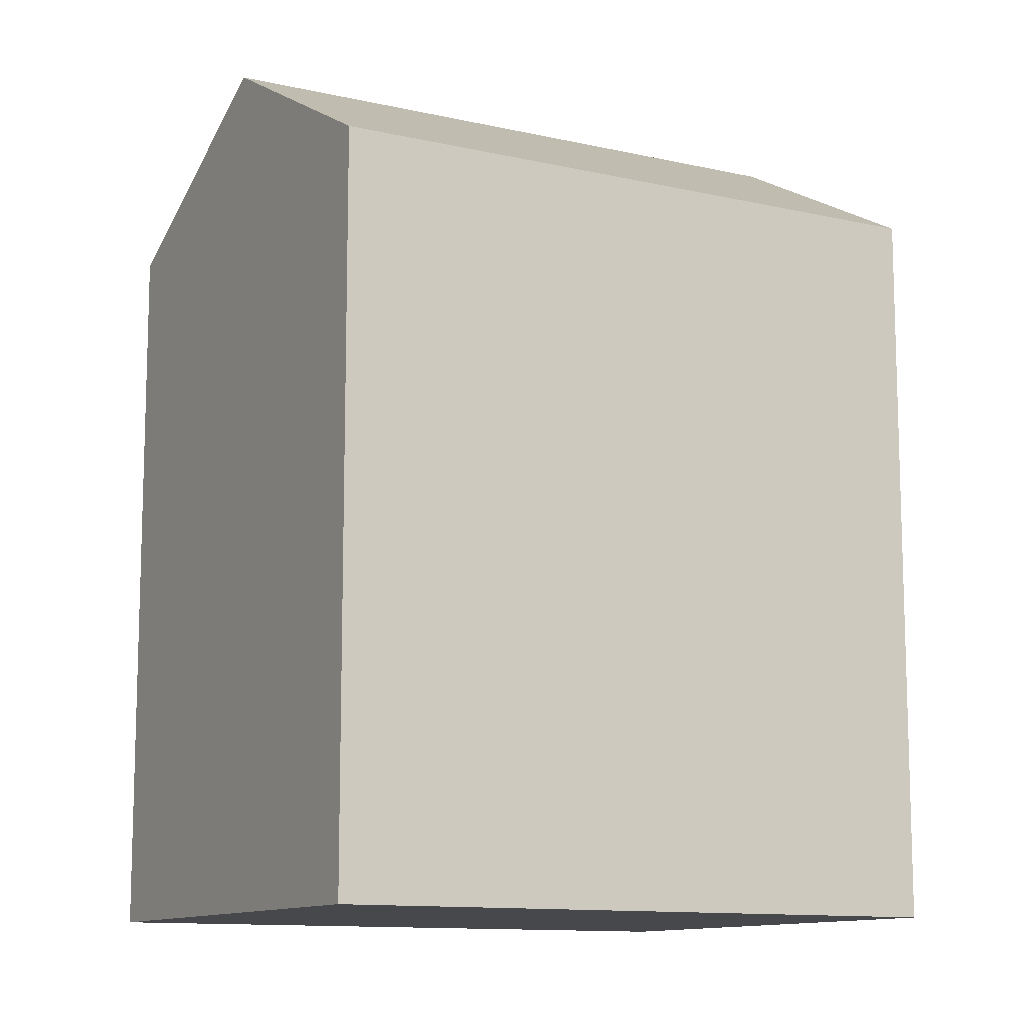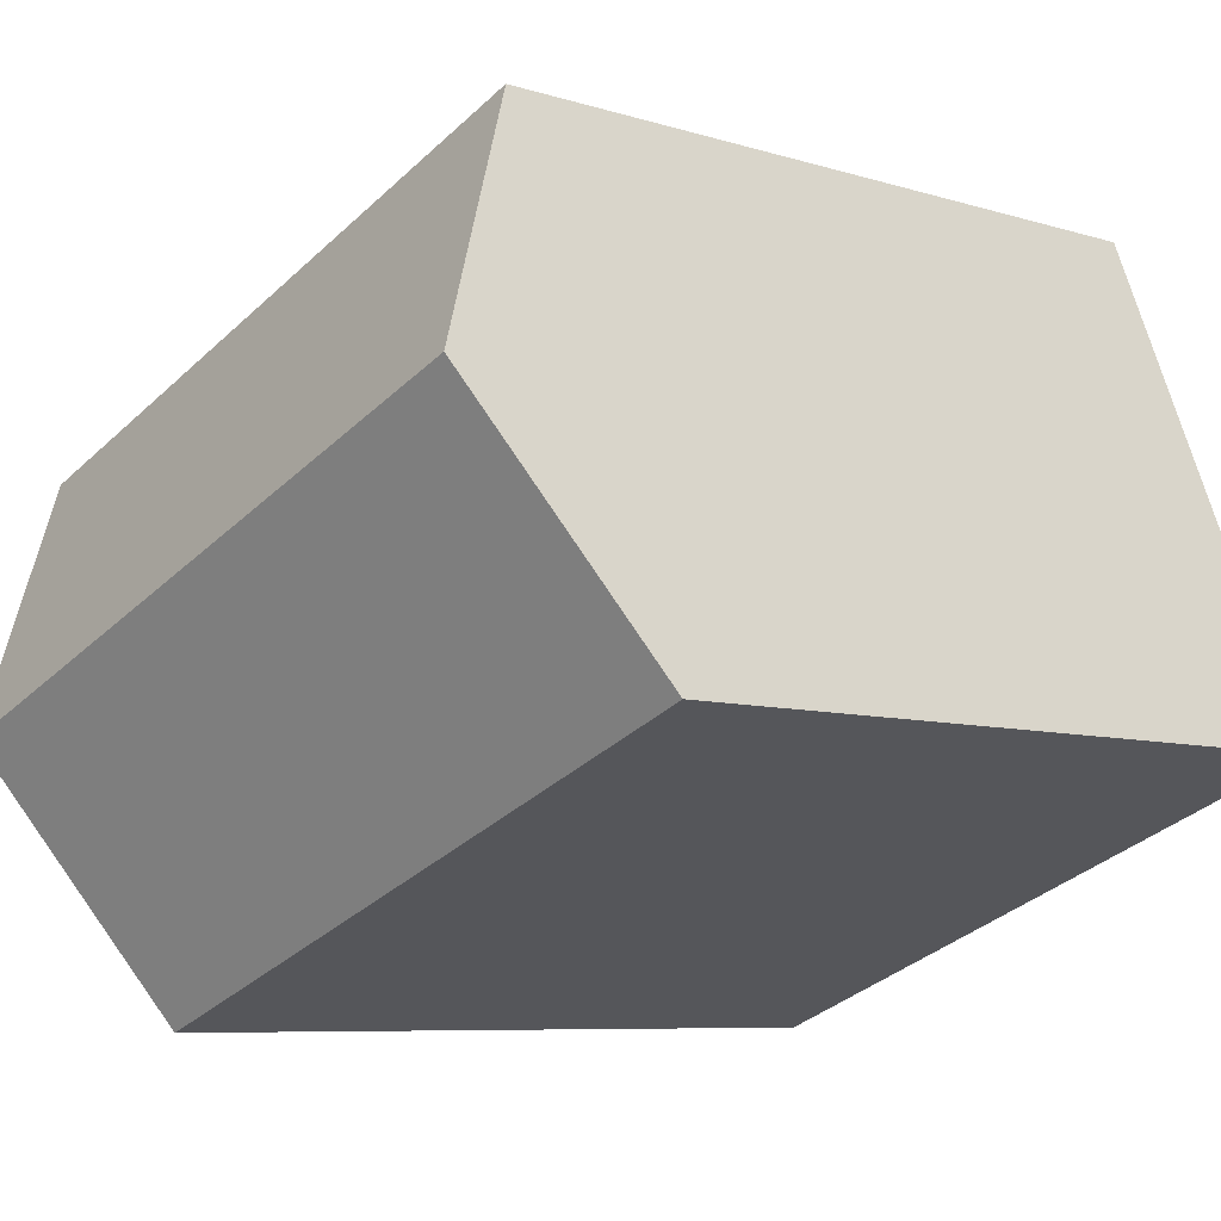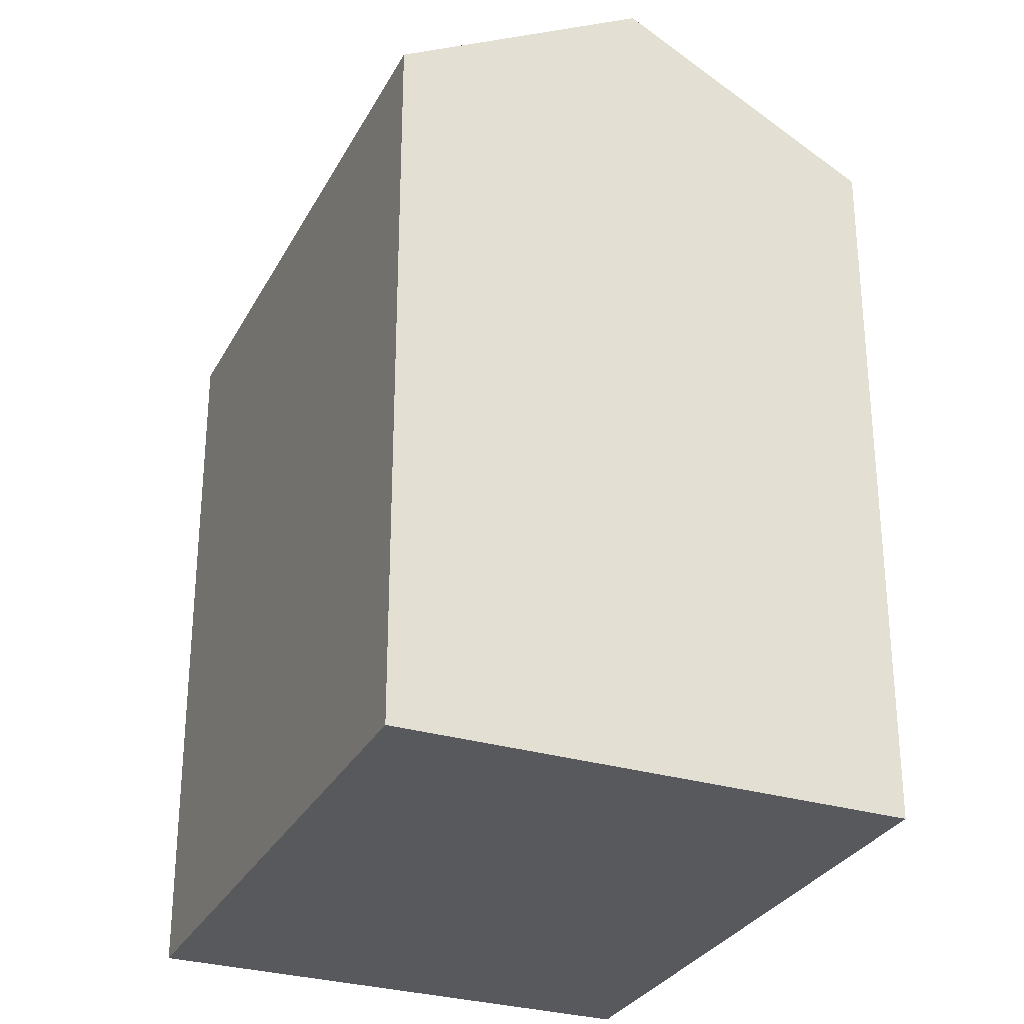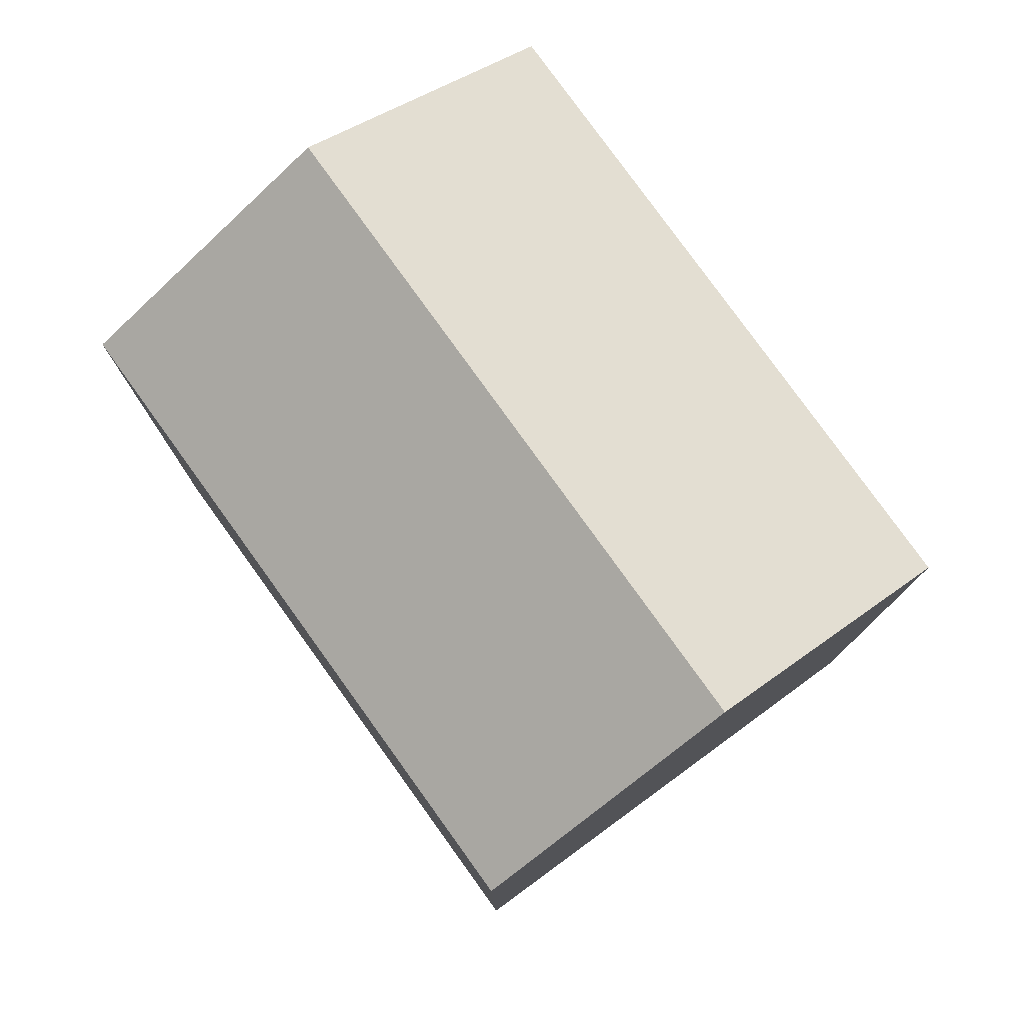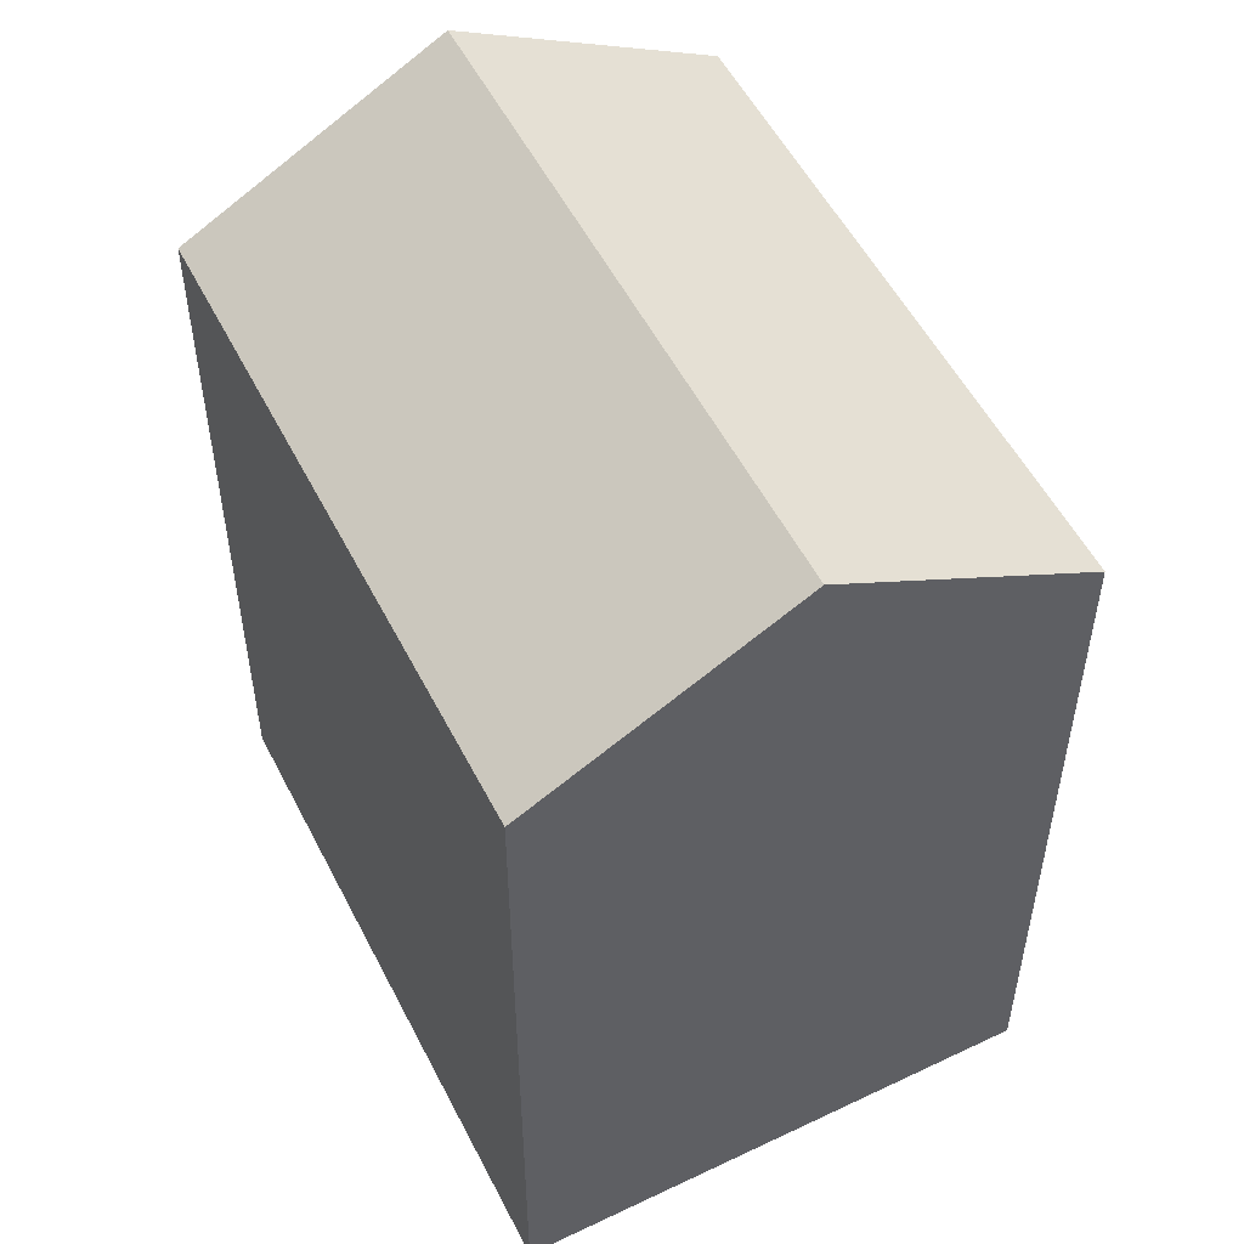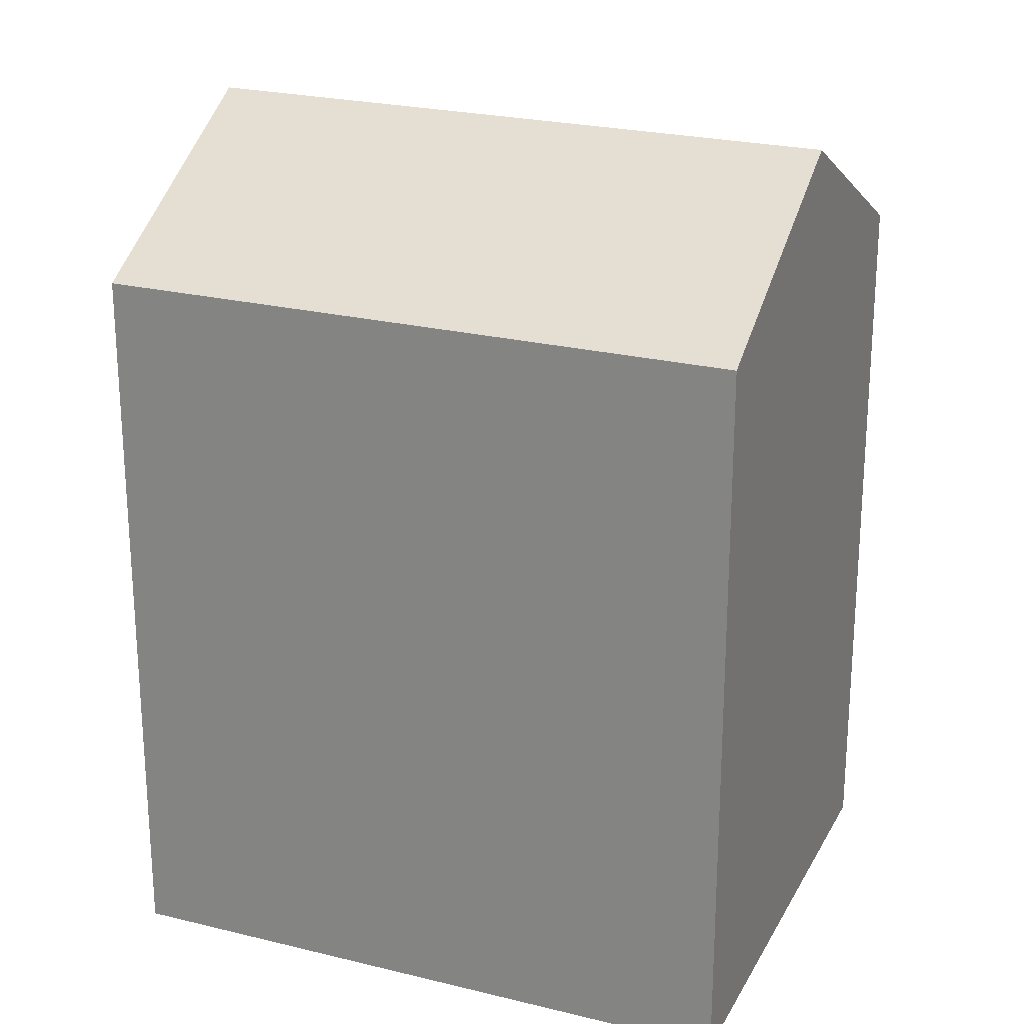
<metadata>
{"format":"obj","ext":"obj","renderer":"f3d","projection":"perspective","resolution":1024,"background":"white","views":[{"elev":-11.5,"azim":-7.9,"up":"+Y"},{"elev":-7.1,"azim":-132.7,"up":"+Z"},{"elev":-29.5,"azim":87.8,"up":"+Y"},{"elev":79.4,"azim":75.4,"up":"+Y"},{"elev":53.5,"azim":-95.4,"up":"+Y"},{"elev":23.7,"azim":-136.3,"up":"+Y"}]}
</metadata>
<code>
v  14.16 17.22 -5.486
v  2.235 20.44 5.636
v  16.39 20.44 0.1505
v  0.0003676 17.22 -0.0005449
v  4.47 17.22 11.27
v  18.63 17.22 5.787
v  14.16 3.359e-16 -5.485
v  4.469 -6.903e-16 11.27
v  0 0 0
v  18.63 -3.544e-16 5.787
g defaultobject
f 1 2 3
f 2 1 4
f 3 5 6
f 5 3 2
f 7 8 9
f 8 7 10
f 10 5 8
f 5 10 6
f 5 9 8
f 9 5 4
f 4 5 2
f 4 7 9
f 7 4 1
f 1 10 7
f 10 1 6
f 6 1 3

</code>
